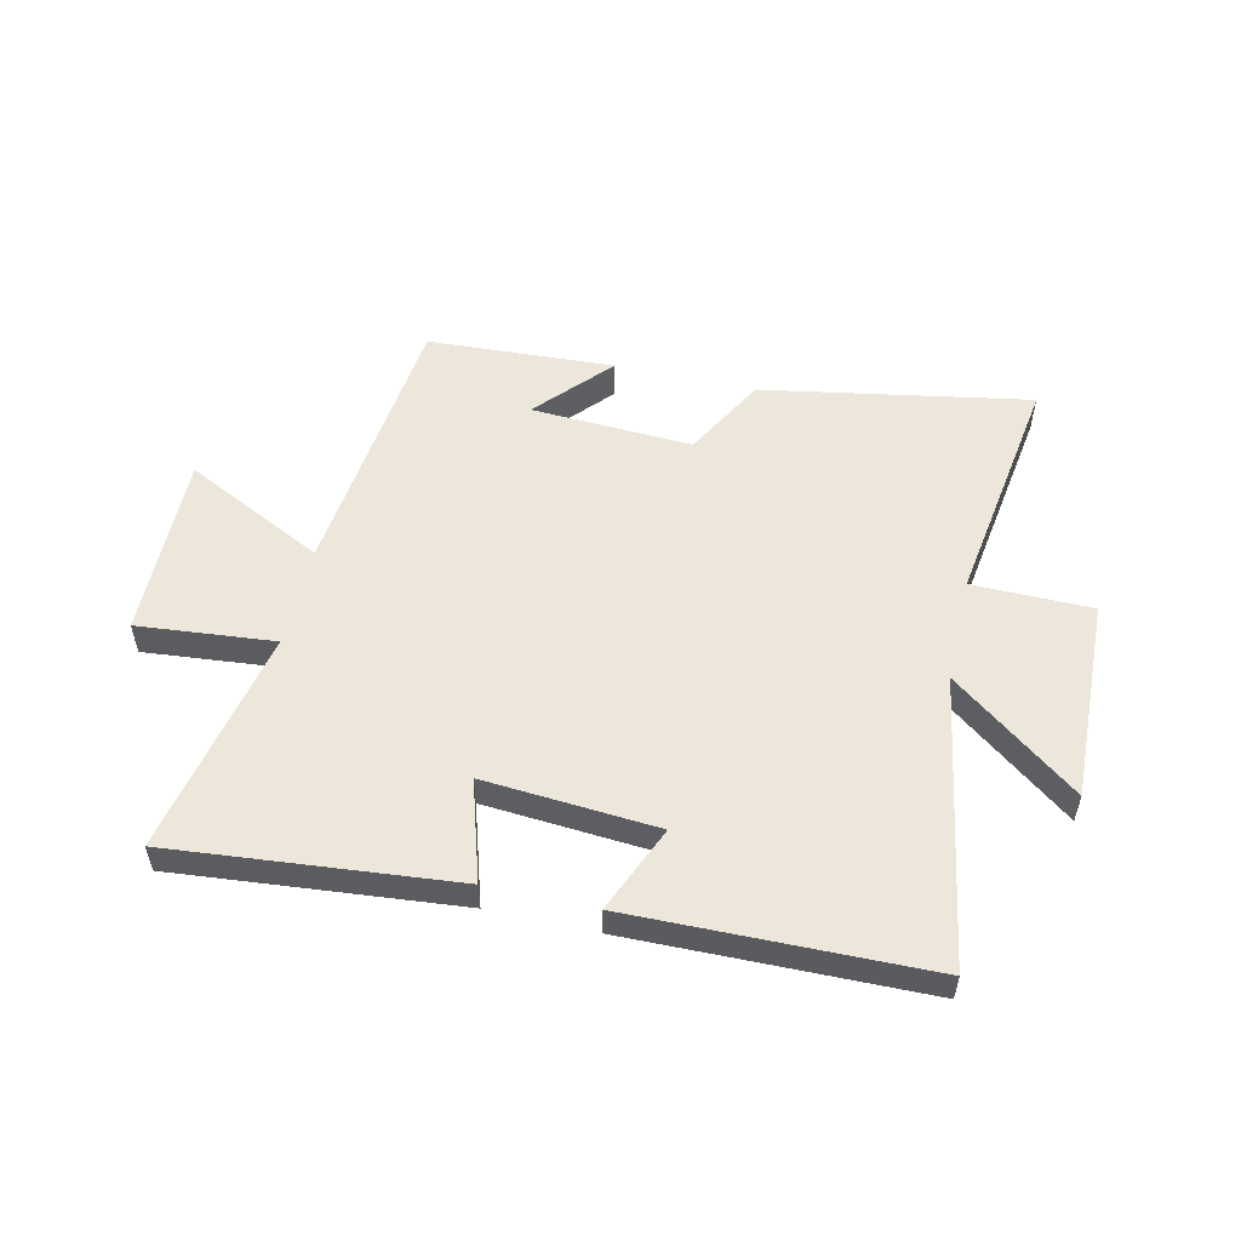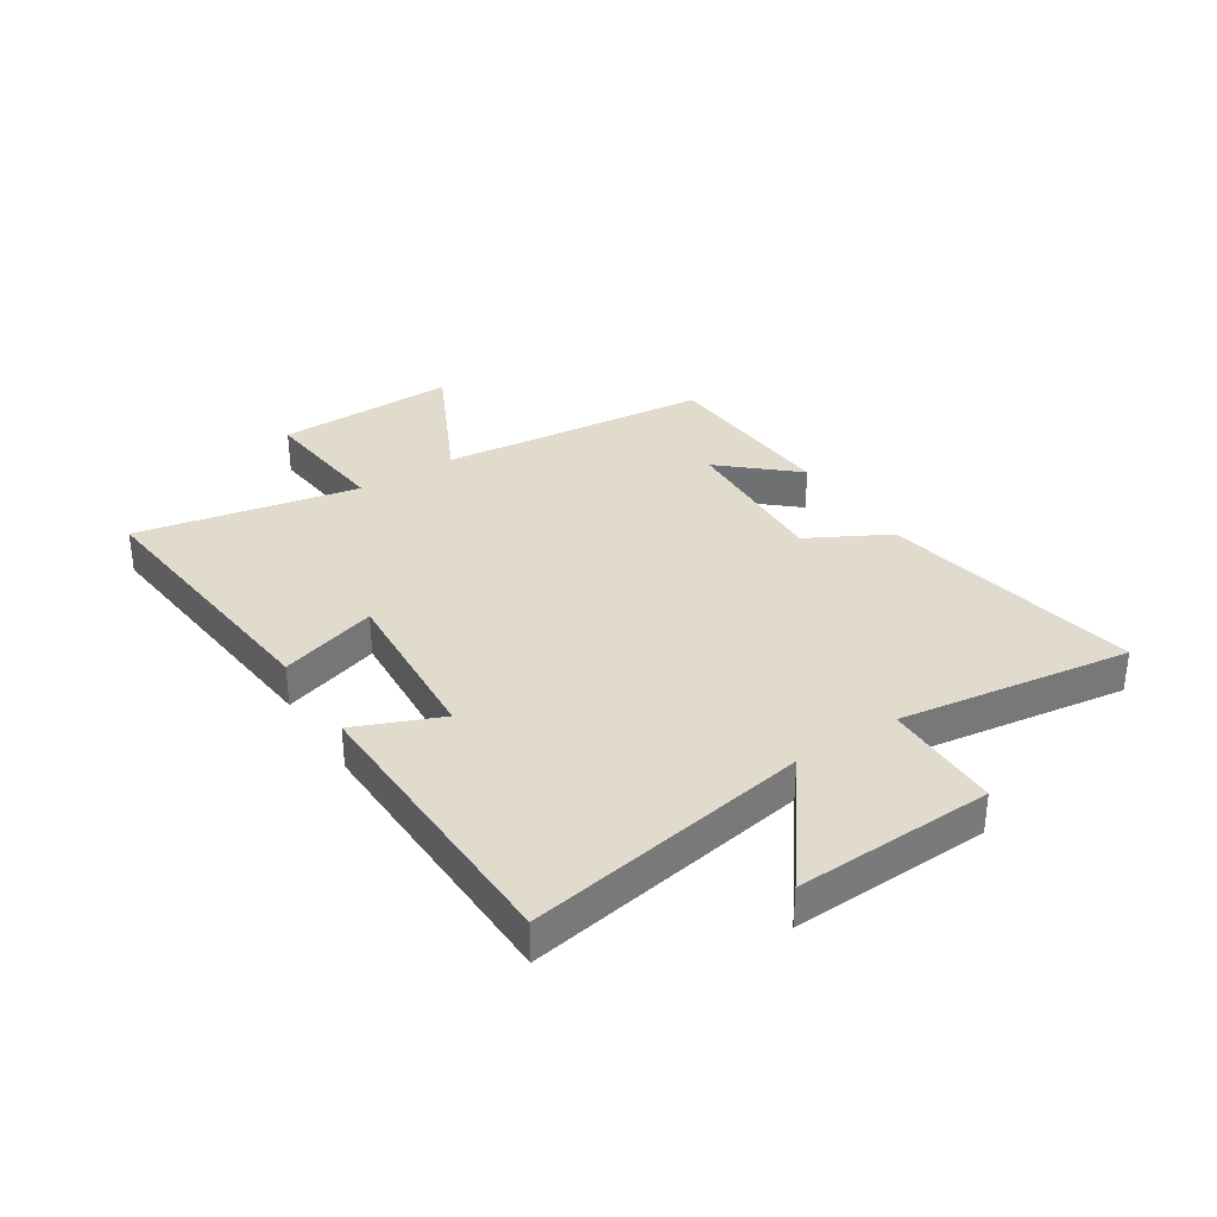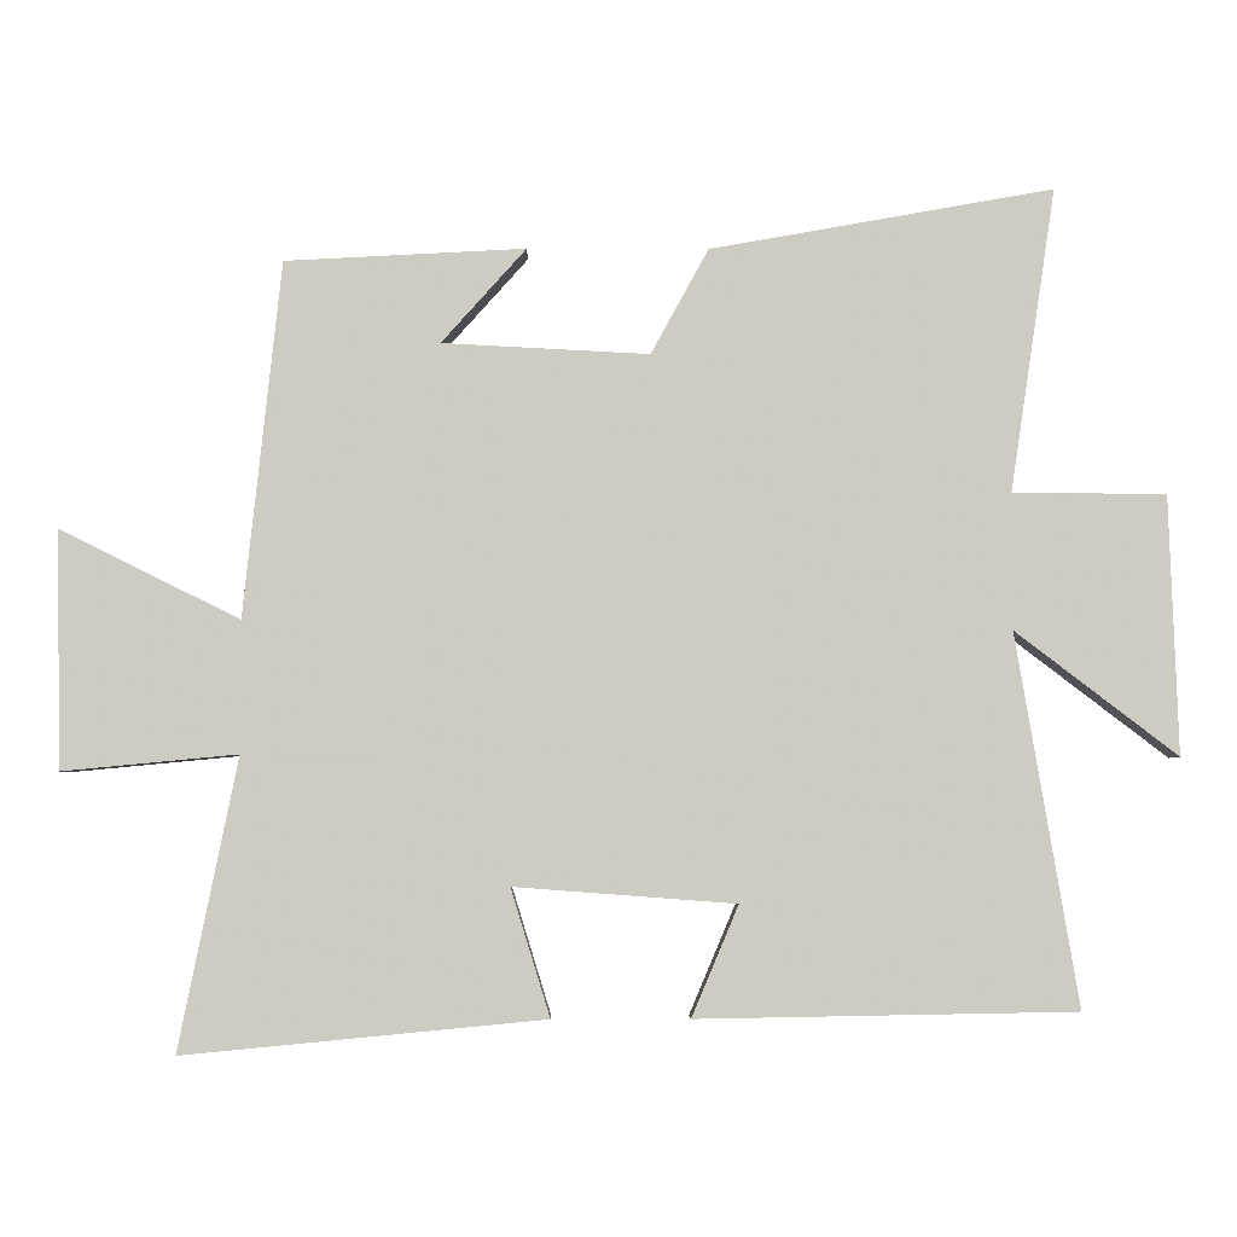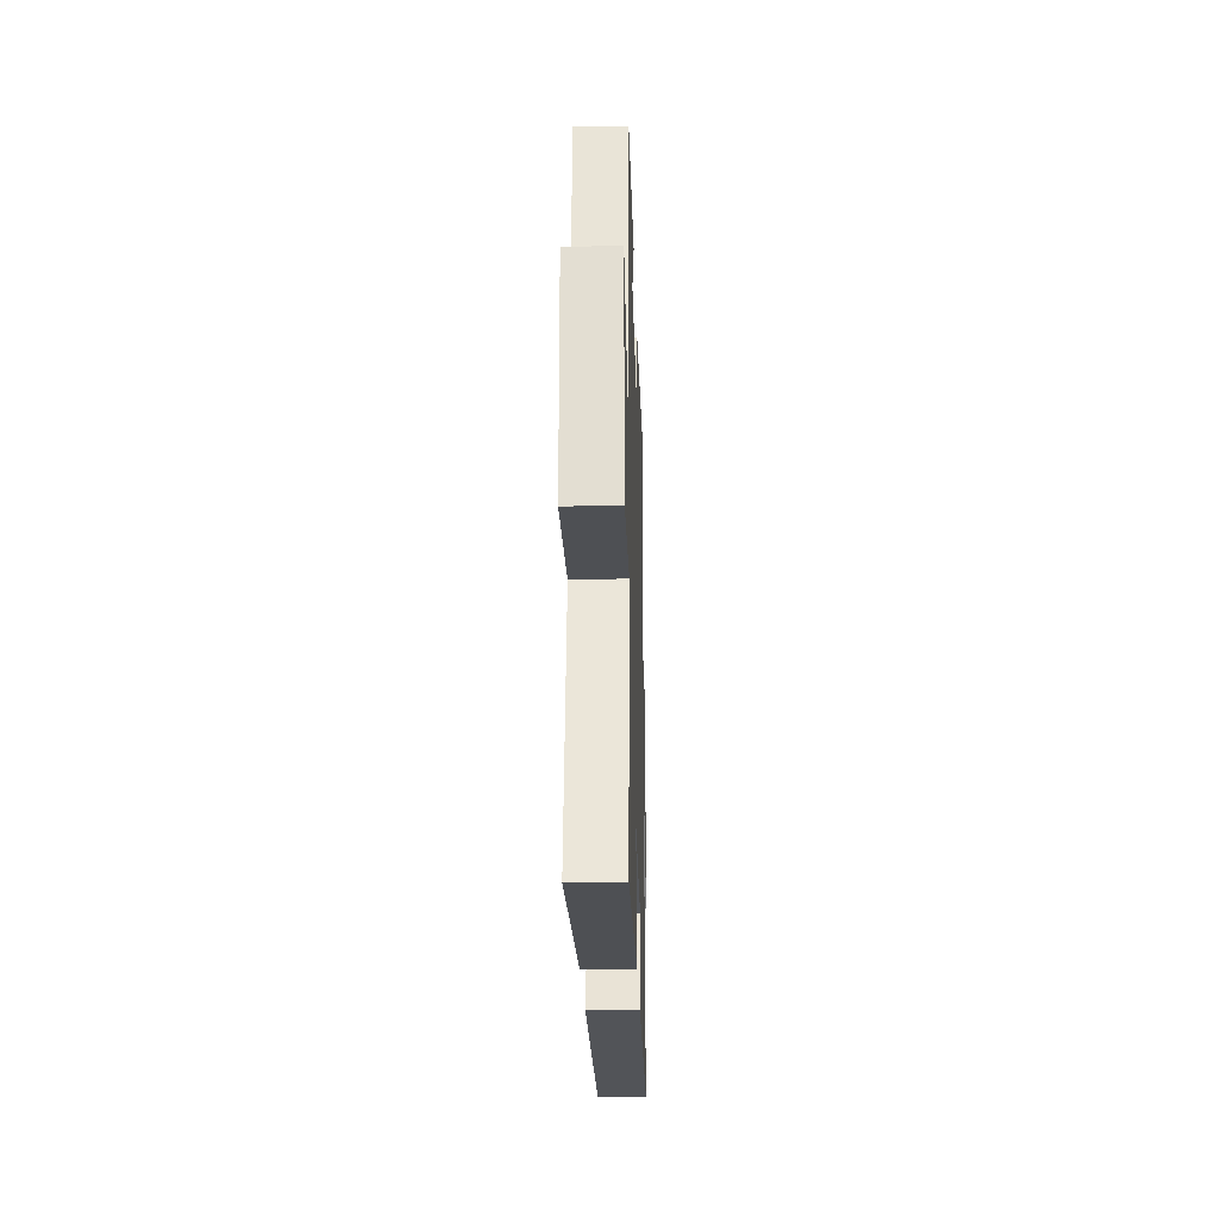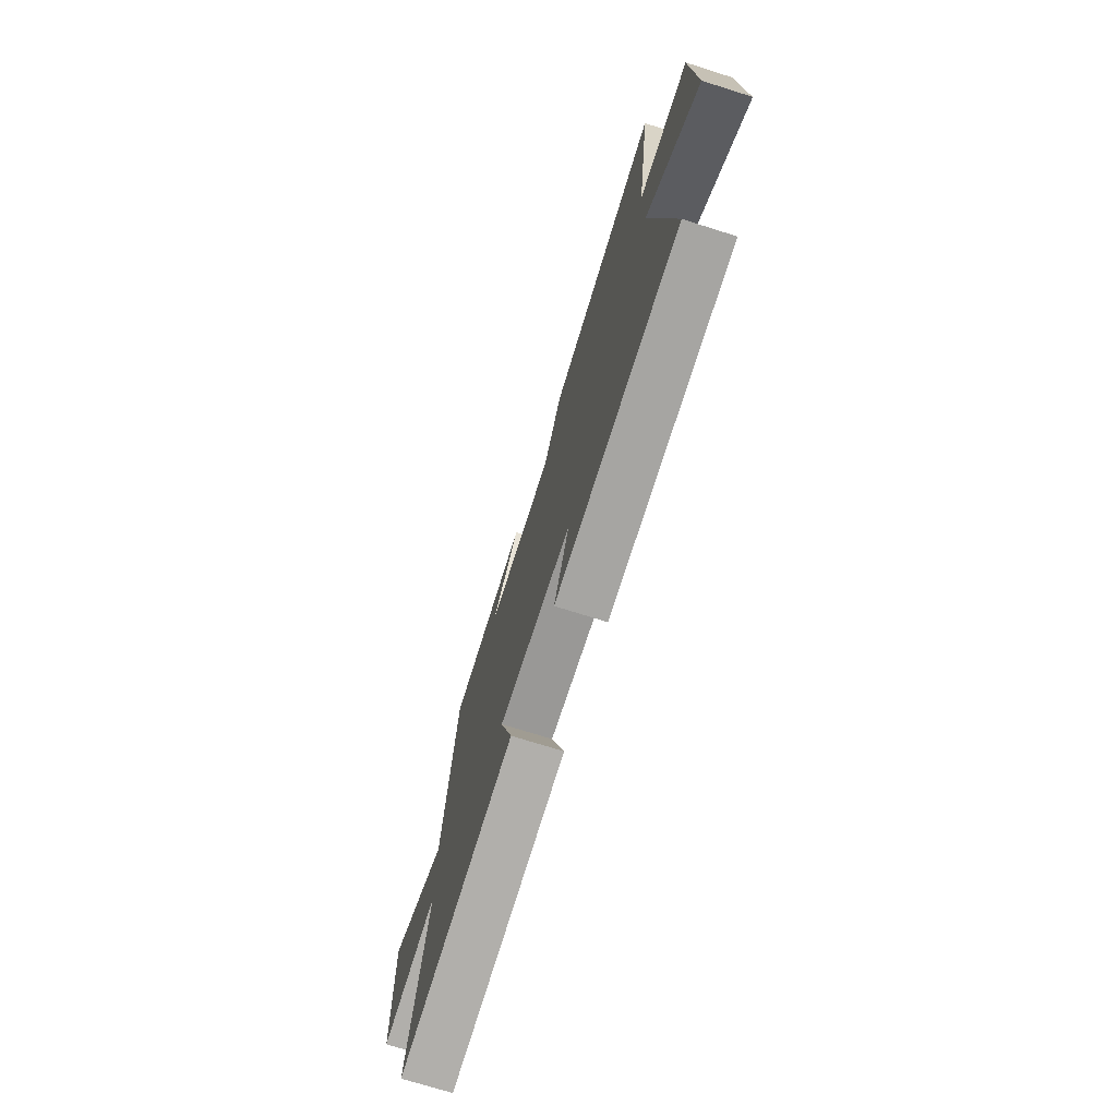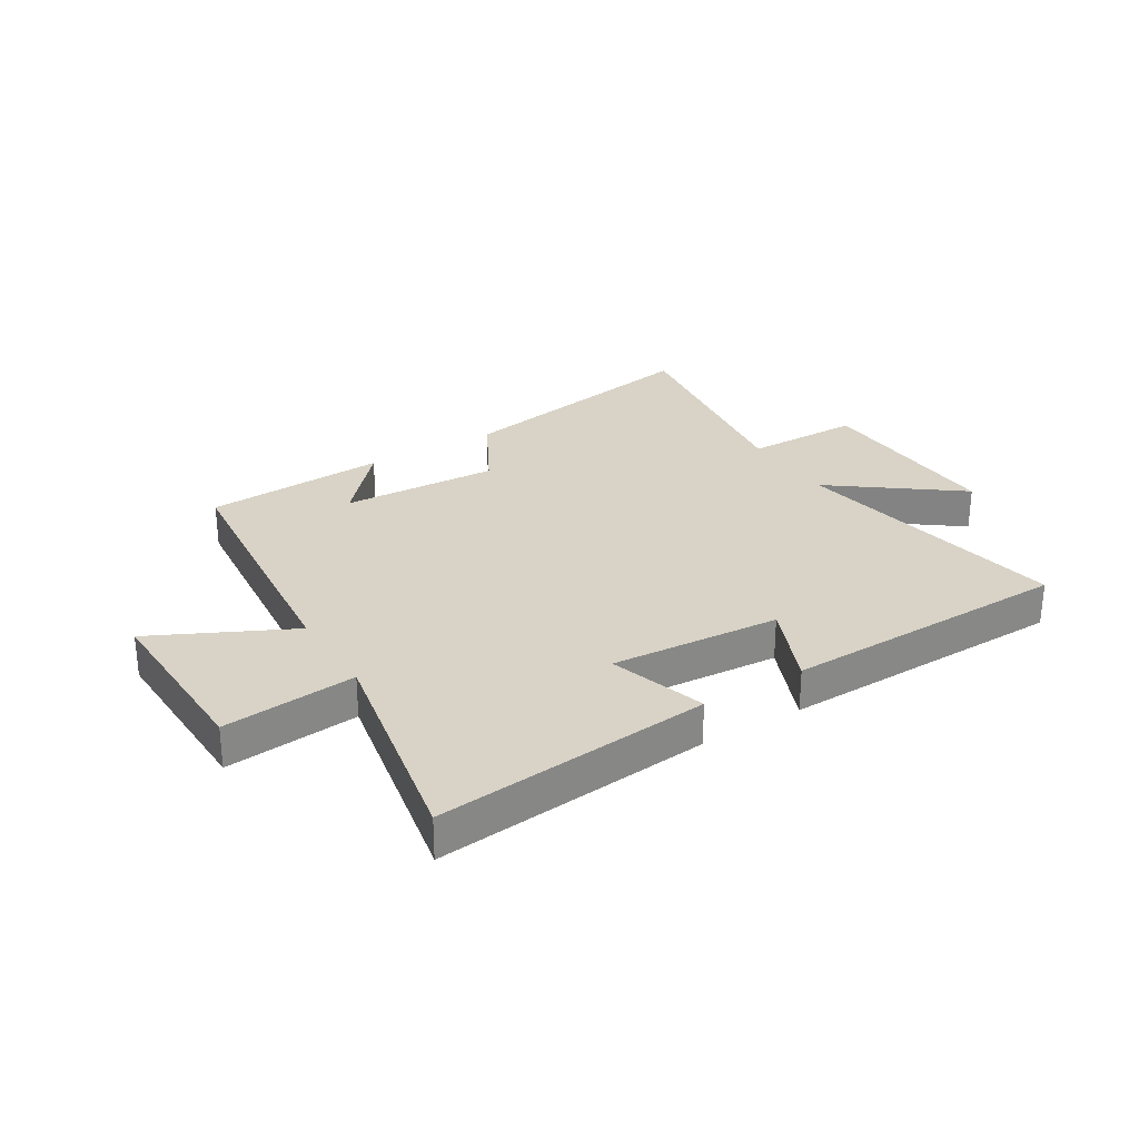
<metadata>
{"format":"obj","ext":"obj","renderer":"f3d","projection":"perspective","resolution":1024,"background":"white","views":[{"elev":54.1,"azim":-167.1,"up":"+Y"},{"elev":33.8,"azim":-123.1,"up":"+Y"},{"elev":-4.2,"azim":179.3,"up":"+Z"},{"elev":-24.0,"azim":91.6,"up":"+Z"},{"elev":-72.8,"azim":-107.5,"up":"+Z"},{"elev":28.1,"azim":148.2,"up":"+Y"}]}
</metadata>
<code>
v 0.45 0.07 0.483
v 0.5 0.07 0.013
v 0.738 0.07 0.131
v 0.732 0.07 -0.183
v 0.5 0.07 -0.161
v 0.578 0.07 -0.546
v 0.099 0.07 -0.5
v 0.151 0.07 -0.331
v -0.143 0.07 -0.353
v -0.081 0.07 -0.5
v -0.583 0.07 -0.491
v -0.5 0.07 0
v -0.715 0.07 -0.164
v -0.703 0.07 0.178
v -0.5 0.07 0.18
v -0.56 0.07 0.581
v -0.106 0.07 0.5
v -0.03 0.07 0.361
v 0.244 0.07 0.375
v 0.132 0.07 0.5
v 0.45 0 0.483
v 0.5 0 0.013
v 0.738 0 0.131
v 0.732 0 -0.183
v 0.5 0 -0.161
v 0.578 0 -0.546
v 0.099 0 -0.5
v 0.151 0 -0.331
v -0.143 0 -0.353
v -0.081 0 -0.5
v -0.583 0 -0.491
v -0.5 0 0
v -0.715 0 -0.164
v -0.703 0 0.178
v -0.5 0 0.18
v -0.56 0 0.581
v -0.106 0 0.5
v -0.03 0 0.361
v 0.244 0 0.375
v 0.132 0 0.5
f 19 20 1
f 15 16 17 18
f 15 18 19
f 12 13 14 15
f 12 15 19
f 9 10 11 12
f 8 9 12 19
f 5 6 7 8
f 19 1 2
f 8 19 2
f 5 8 2
f 2 3 4 5
f 21 40 39
f 38 37 36 35
f 39 38 35
f 35 34 33 32
f 39 35 32
f 32 31 30 29
f 39 32 29 28
f 28 27 26 25
f 22 21 39
f 22 39 28
f 22 28 25
f 25 24 23 22
f 1 21 22 2
f 2 22 23 3
f 3 23 24 4
f 4 24 25 5
f 5 25 26 6
f 6 26 27 7
f 7 27 28 8
f 8 28 29 9
f 9 29 30 10
f 10 30 31 11
f 11 31 32 12
f 12 32 33 13
f 13 33 34 14
f 14 34 35 15
f 15 35 36 16
f 16 36 37 17
f 17 37 38 18
f 18 38 39 19
f 19 39 40 20
f 20 40 21 1

</code>
